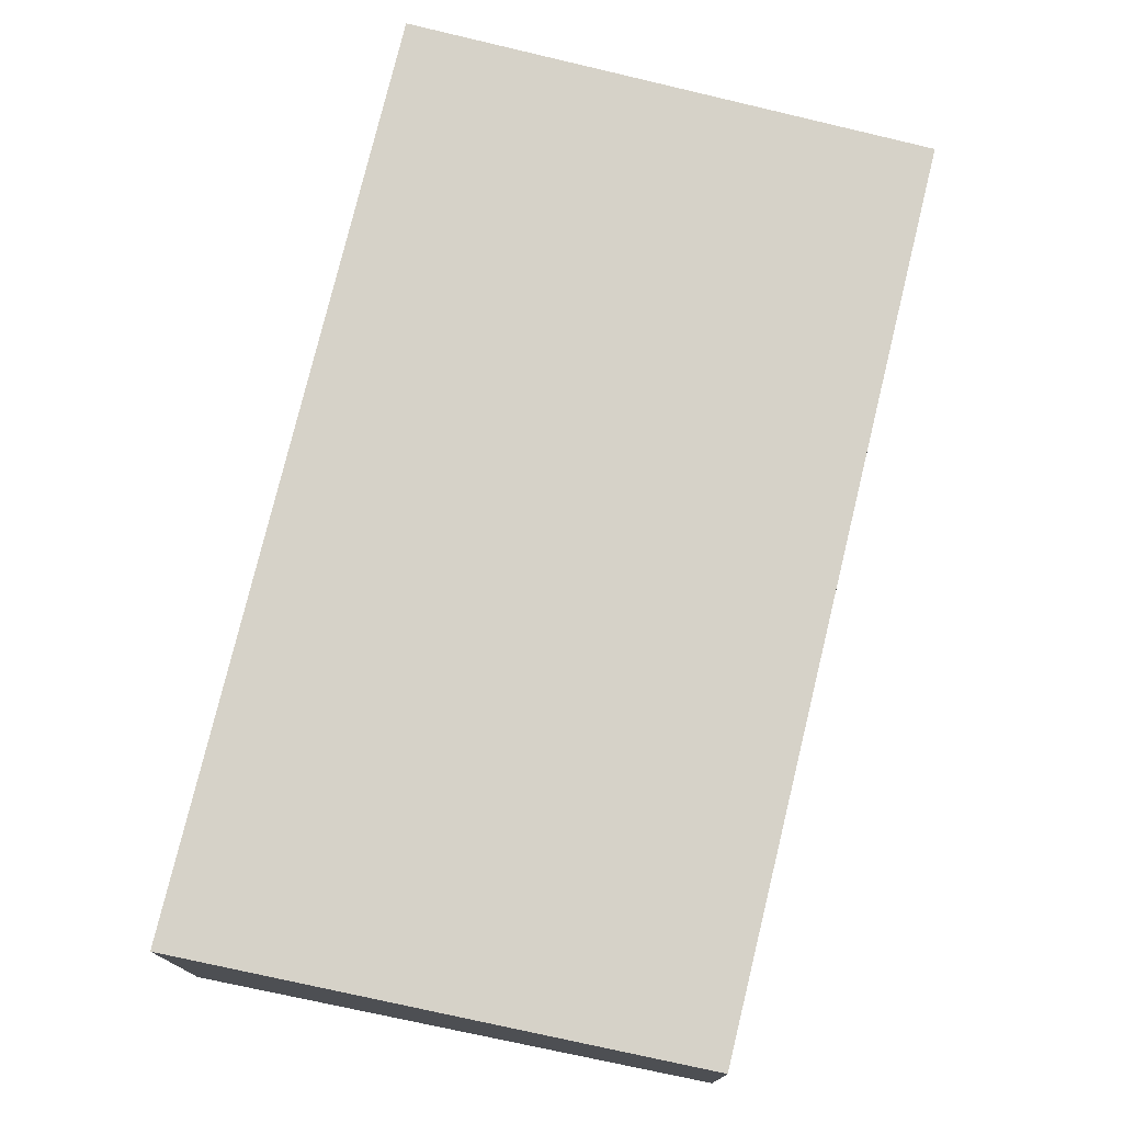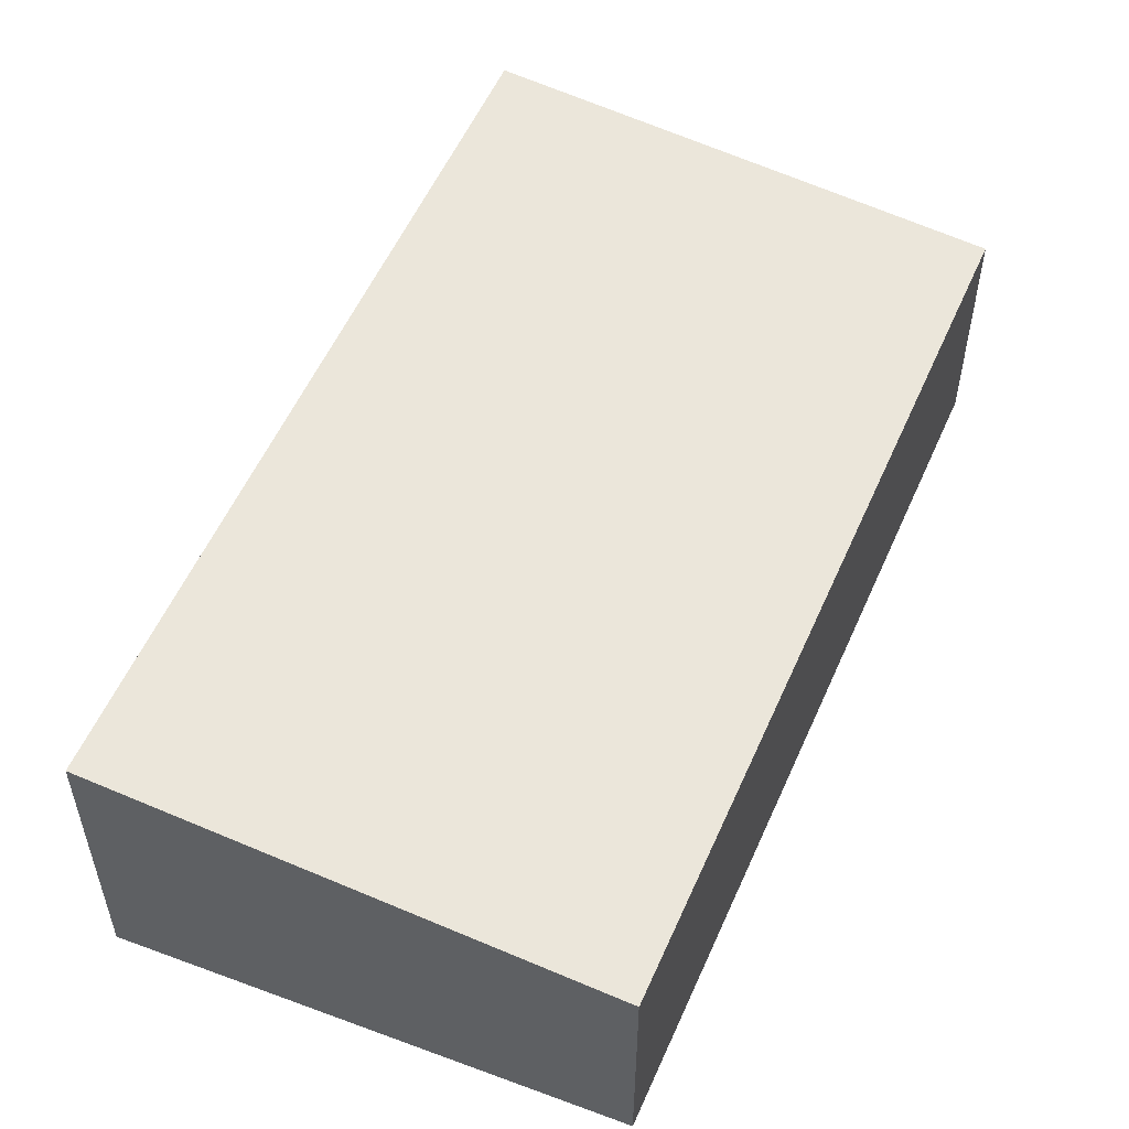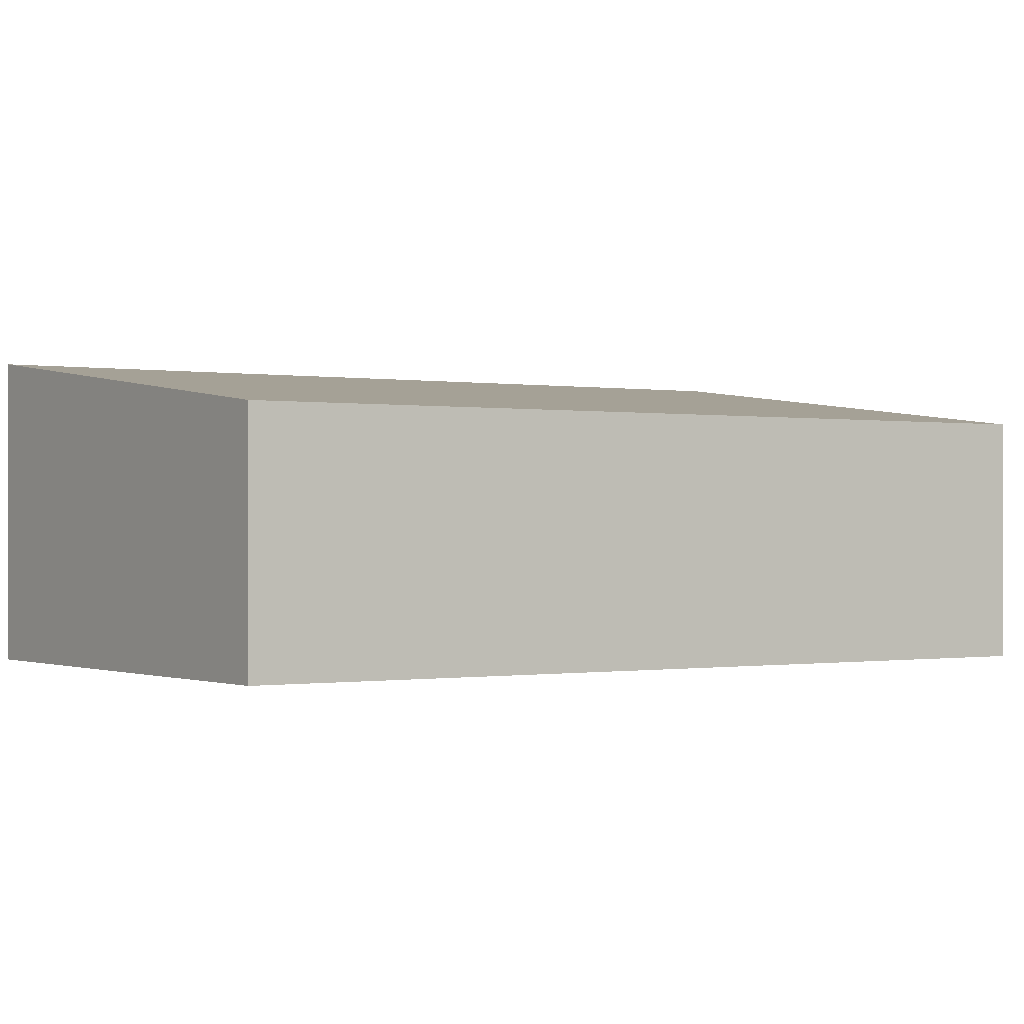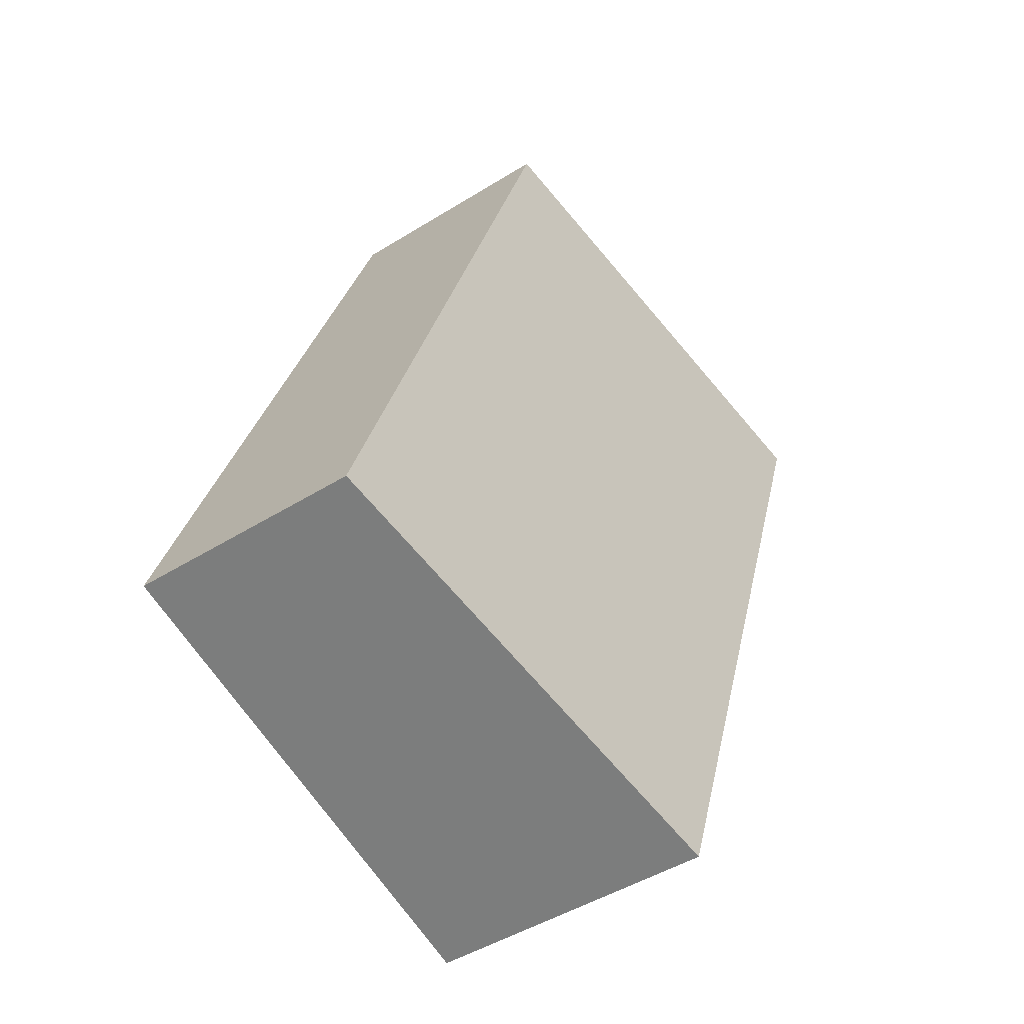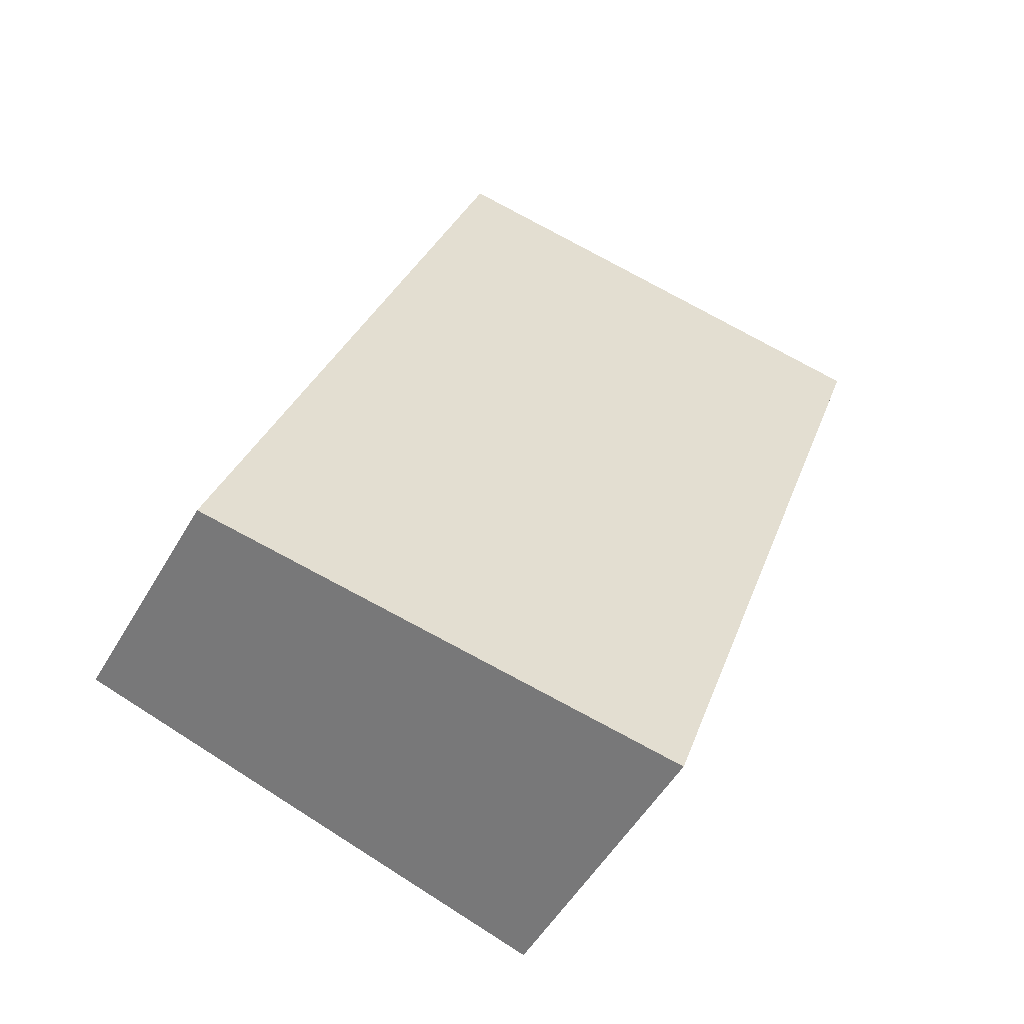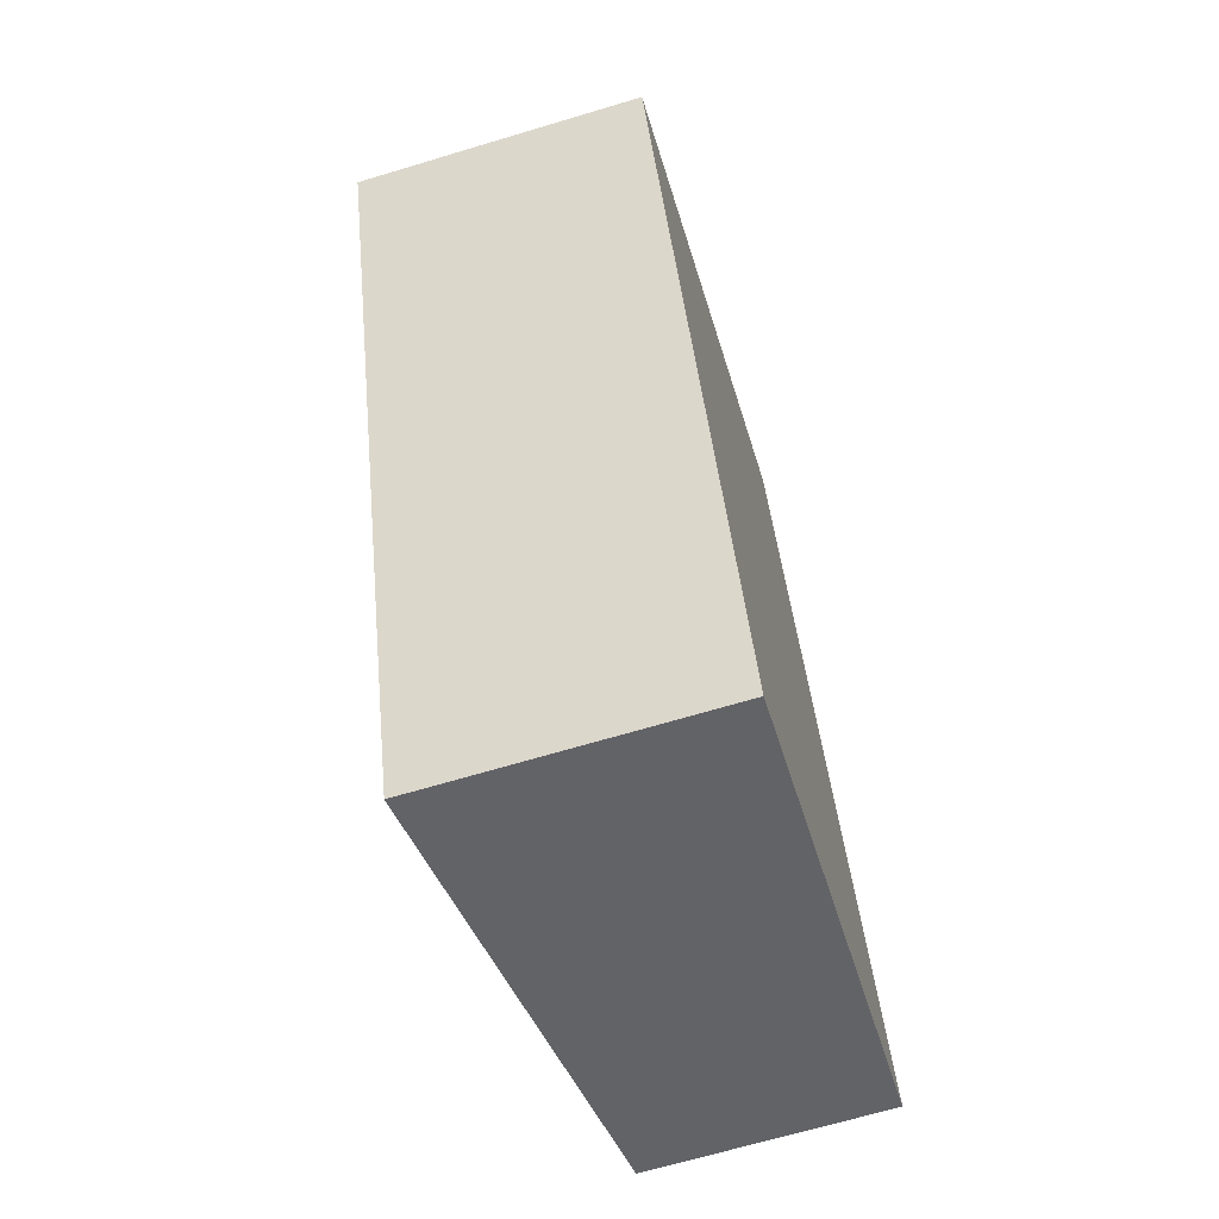
<metadata>
{"format":"obj","ext":"obj","renderer":"f3d","projection":"perspective","resolution":1024,"background":"white","views":[{"elev":76.9,"azim":-5.5,"up":"+Y"},{"elev":55.3,"azim":4.4,"up":"+Y"},{"elev":-0.4,"azim":37.9,"up":"+Y"},{"elev":-46.6,"azim":125.4,"up":"+Z"},{"elev":-52.0,"azim":150.7,"up":"+Z"},{"elev":-67.0,"azim":-73.2,"up":"+Z"}]}
</metadata>
<code>
v  2.548 4.499e-16 -7.347
v  4.275 -7.996e-17 1.306
v  0 0 0
v  6.823 3.699e-16 -6.041
v  5.687e-05 2.661 -8.42e-05
v  2.548 2.661 -7.347
v  6.823 2.143 -6.041
v  4.275 2.143 1.306
g defaultobject
f 1 2 3
f 2 1 4
f 5 1 3
f 1 5 6
f 6 4 1
f 4 6 7
f 4 8 2
f 8 4 7
f 2 5 3
f 5 2 8
f 8 6 5
f 6 8 7

</code>
